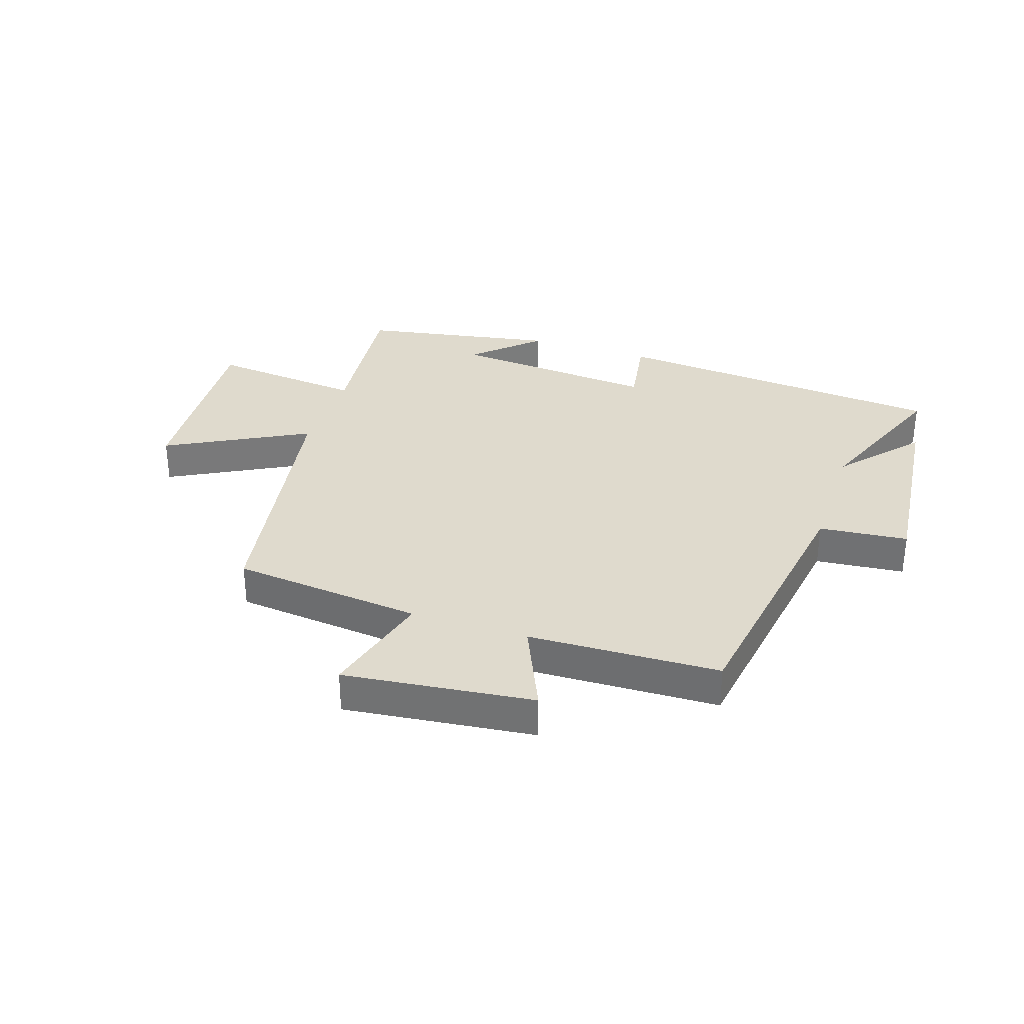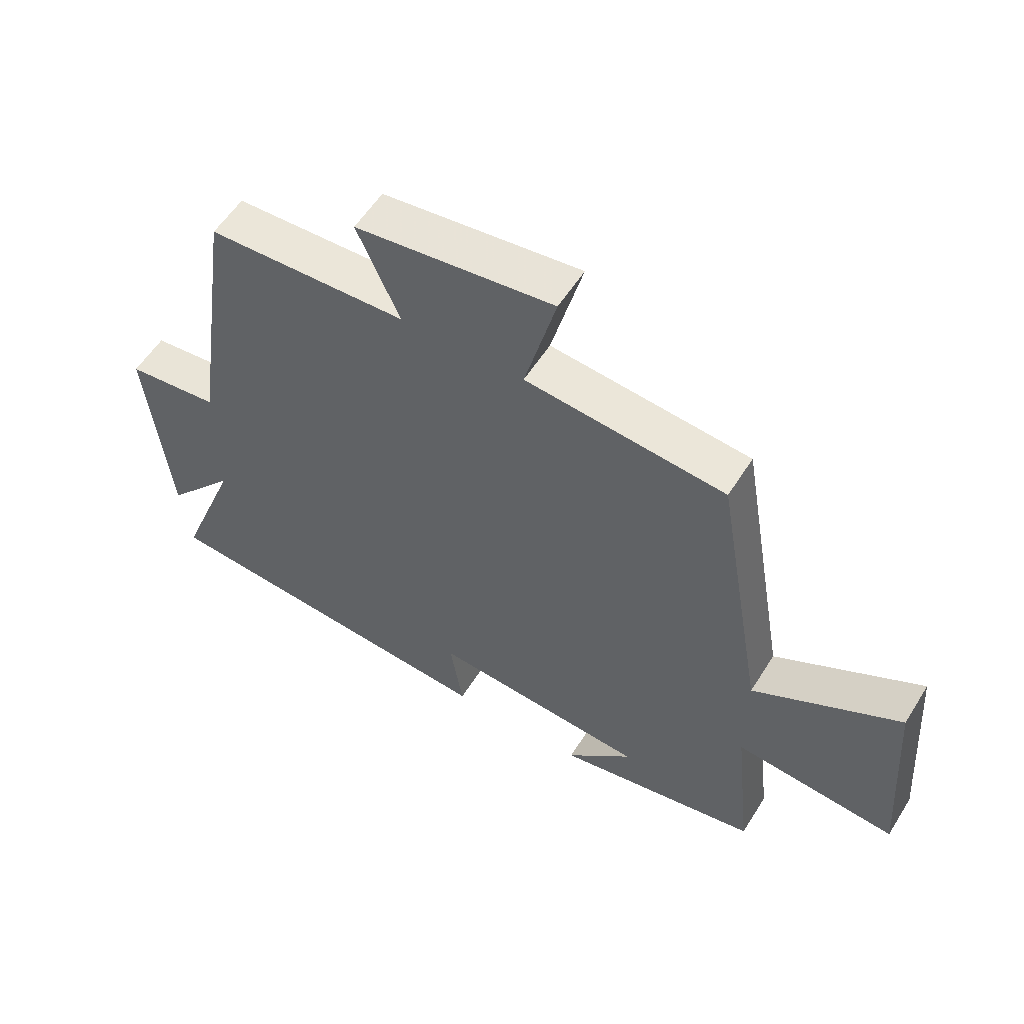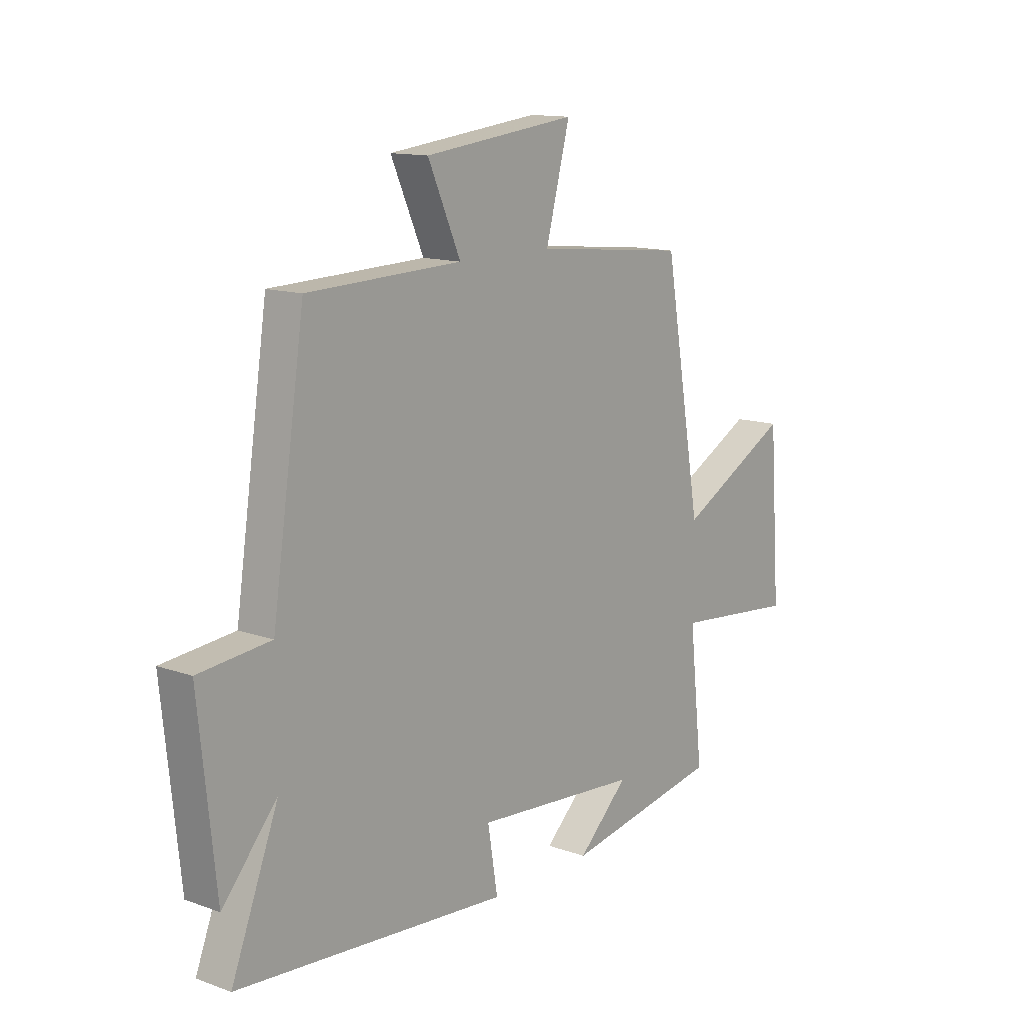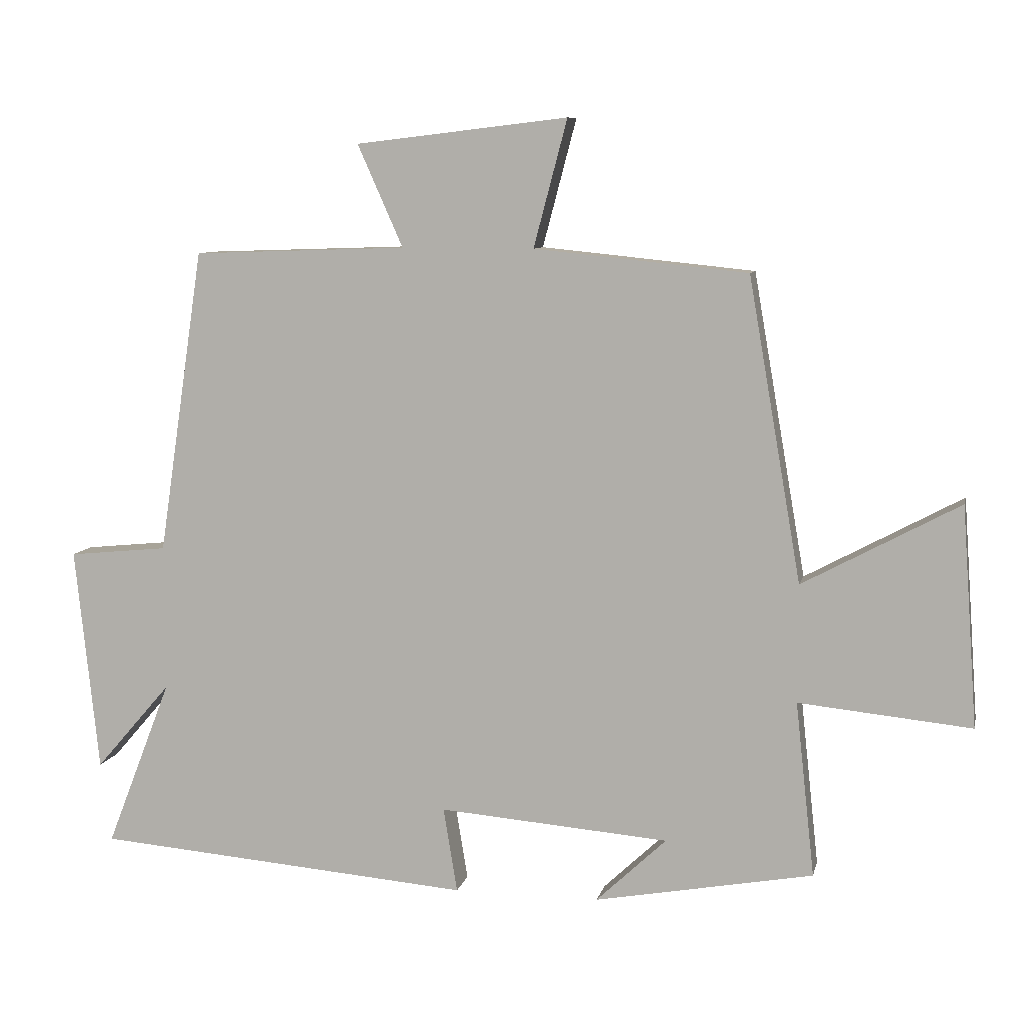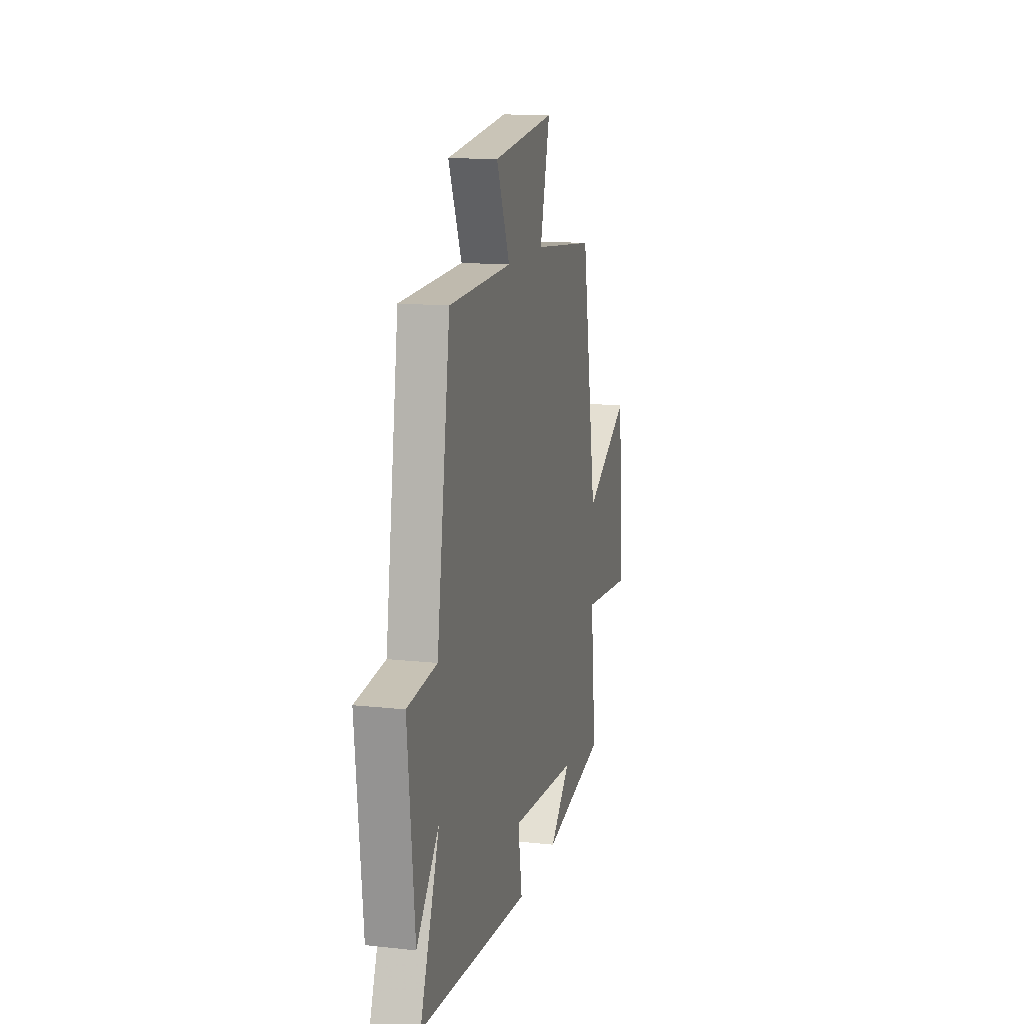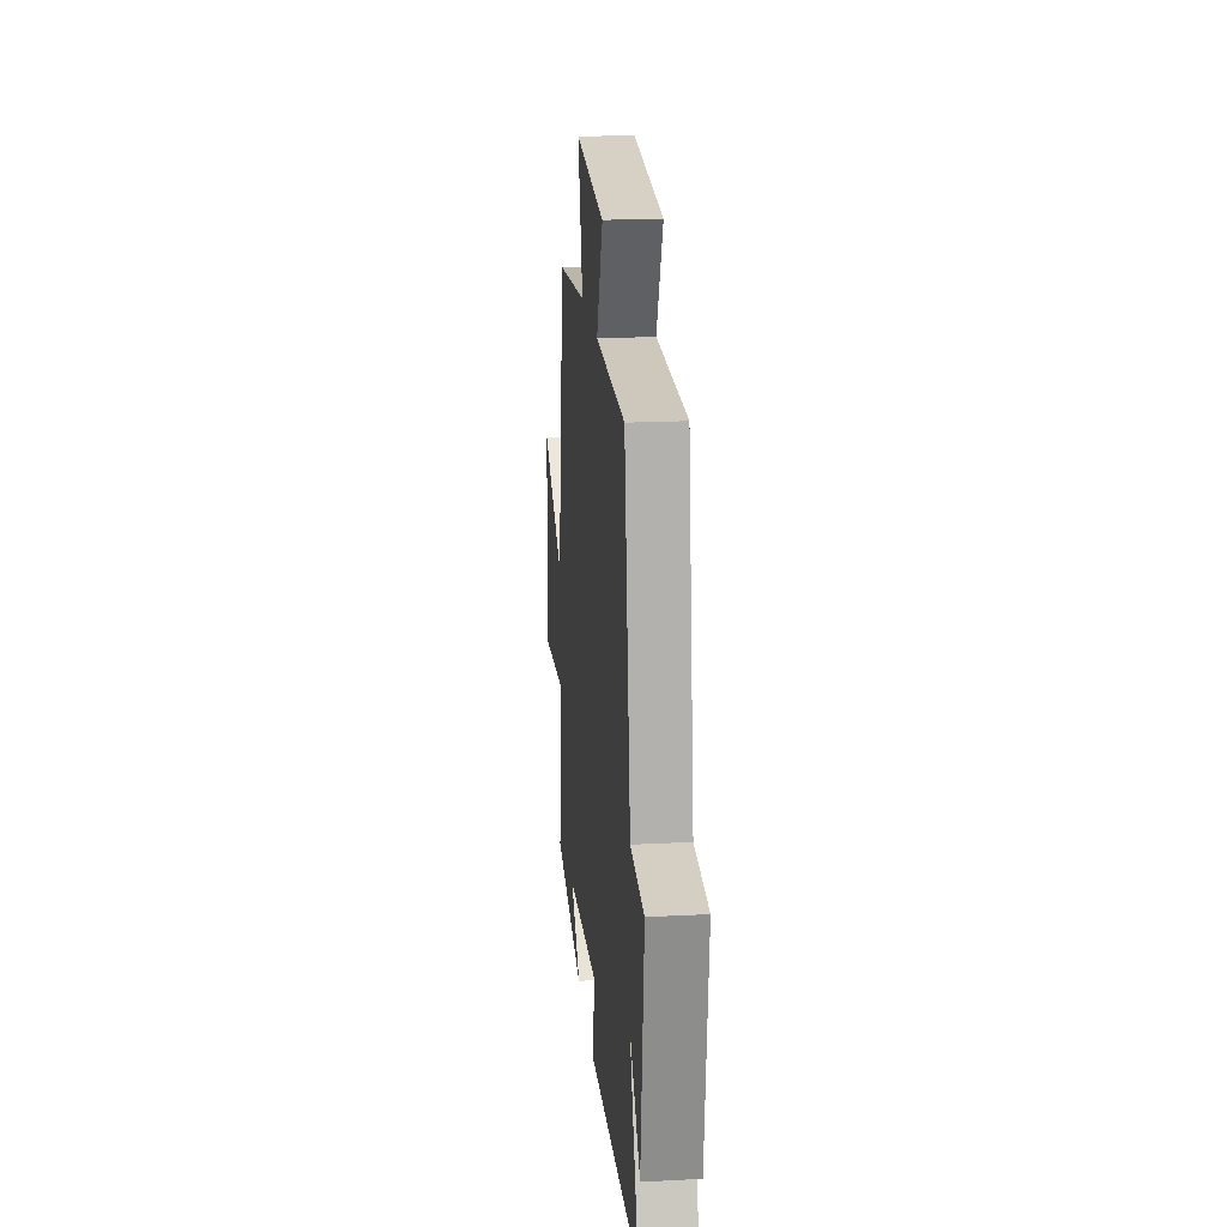
<metadata>
{"format":"obj","ext":"obj","renderer":"f3d","projection":"perspective","resolution":1024,"background":"white","views":[{"elev":32.6,"azim":18.5,"up":"+Y"},{"elev":56.1,"azim":-148.3,"up":"+Z"},{"elev":13.2,"azim":128.9,"up":"+Z"},{"elev":8.5,"azim":-167.6,"up":"+Z"},{"elev":13.7,"azim":103.7,"up":"+Z"},{"elev":19.8,"azim":84.5,"up":"+Z"}]}
</metadata>
<code>
v 0.431 0.07 0.489
v 0.5 0.07 0.026
v 0.651 0.07 0.011
v 0.615 0.07 -0.331
v 0.5 0.07 -0.198
v 0.599 0.07 -0.453
v 0.025 0.07 -0.5
v 0.046 0.07 -0.371
v -0.304 0.07 -0.399
v -0.197 0.07 -0.5
v -0.529 0.07 -0.439
v -0.5 0.07 -0.173
v -0.762 0.07 -0.199
v -0.738 0.07 0.135
v -0.5 0.07 0.007
v -0.42 0.07 0.467
v -0.096 0.07 0.5
v -0.147 0.07 0.693
v 0.175 0.07 0.655
v 0.106 0.07 0.5
v 0.431 0 0.489
v 0.5 0 0.026
v 0.651 0 0.011
v 0.615 0 -0.331
v 0.5 0 -0.198
v 0.599 0 -0.453
v 0.025 0 -0.5
v 0.046 0 -0.371
v -0.304 0 -0.399
v -0.197 0 -0.5
v -0.529 0 -0.439
v -0.5 0 -0.173
v -0.762 0 -0.199
v -0.738 0 0.135
v -0.5 0 0.007
v -0.42 0 0.467
v -0.096 0 0.5
v -0.147 0 0.693
v 0.175 0 0.655
v 0.106 0 0.5
f 17 18 19 20
f 20 1 2
f 17 20 2
f 16 17 2
f 15 16 2
f 12 13 14 15
f 12 15 2 3
f 9 10 11
f 9 11 12 3
f 5 6 7 8
f 5 8 9 3
f 3 4 5
f 40 39 38 37
f 22 21 40
f 22 40 37
f 22 37 36
f 22 36 35
f 35 34 33 32
f 23 22 35 32
f 31 30 29
f 23 32 31 29
f 28 27 26 25
f 23 29 28 25
f 25 24 23
f 1 21 22 2
f 2 22 23 3
f 3 23 24 4
f 4 24 25 5
f 5 25 26 6
f 6 26 27 7
f 7 27 28 8
f 8 28 29 9
f 9 29 30 10
f 10 30 31 11
f 11 31 32 12
f 12 32 33 13
f 13 33 34 14
f 14 34 35 15
f 15 35 36 16
f 16 36 37 17
f 17 37 38 18
f 18 38 39 19
f 19 39 40 20
f 20 40 21 1

</code>
